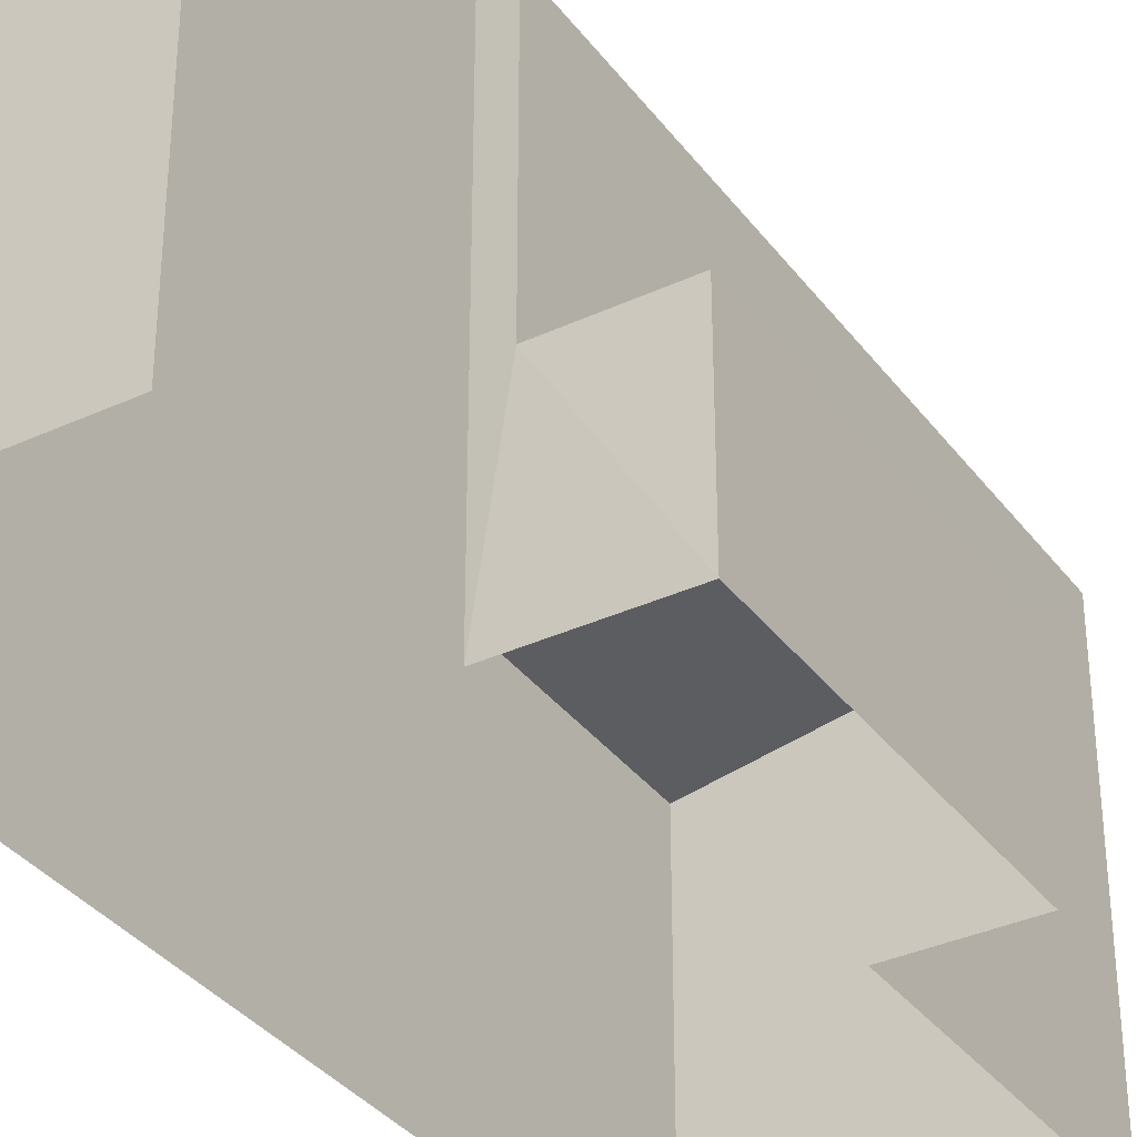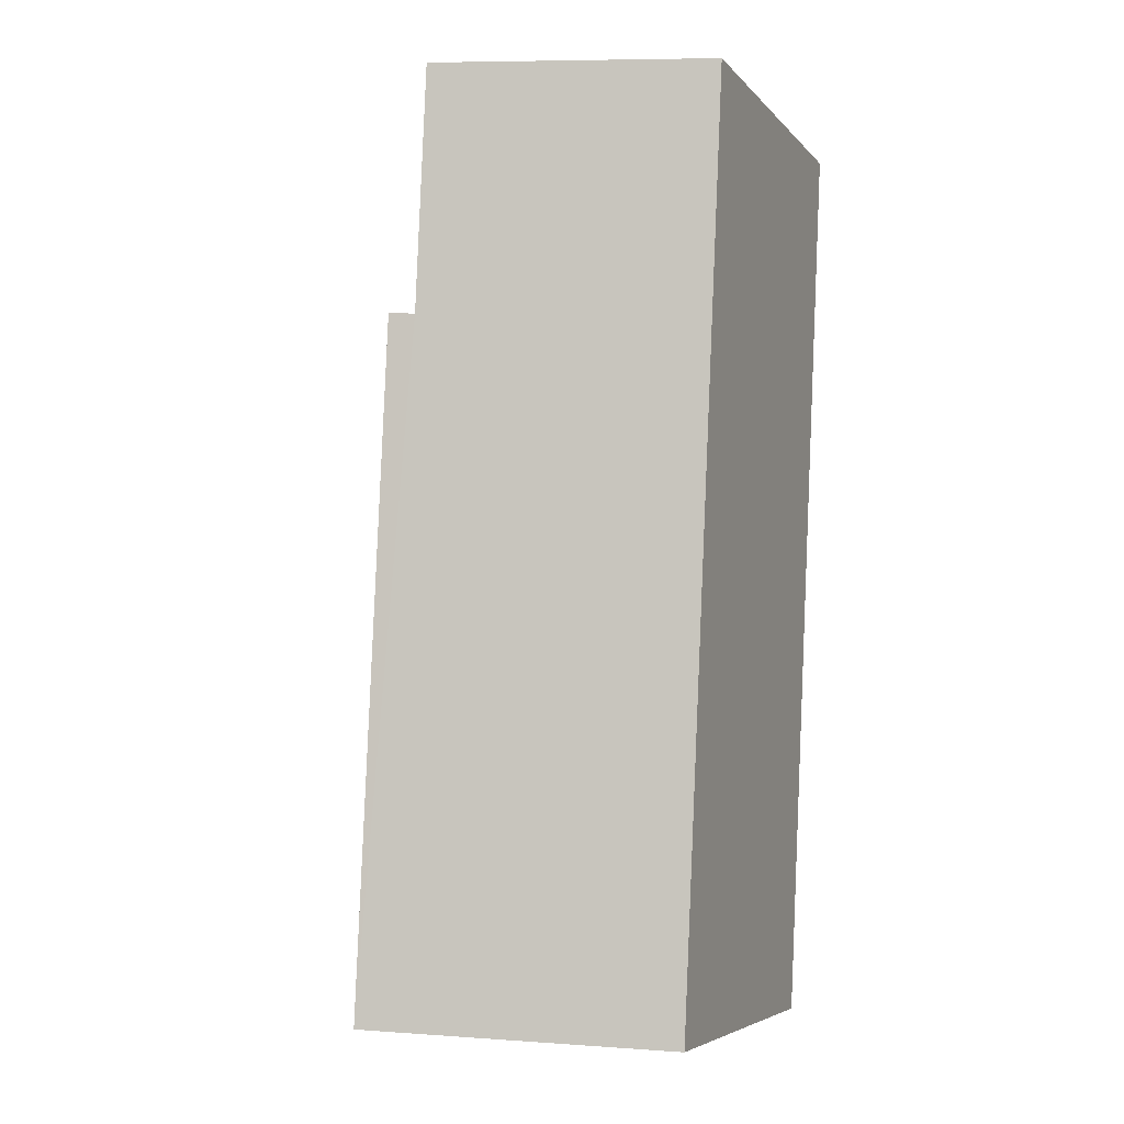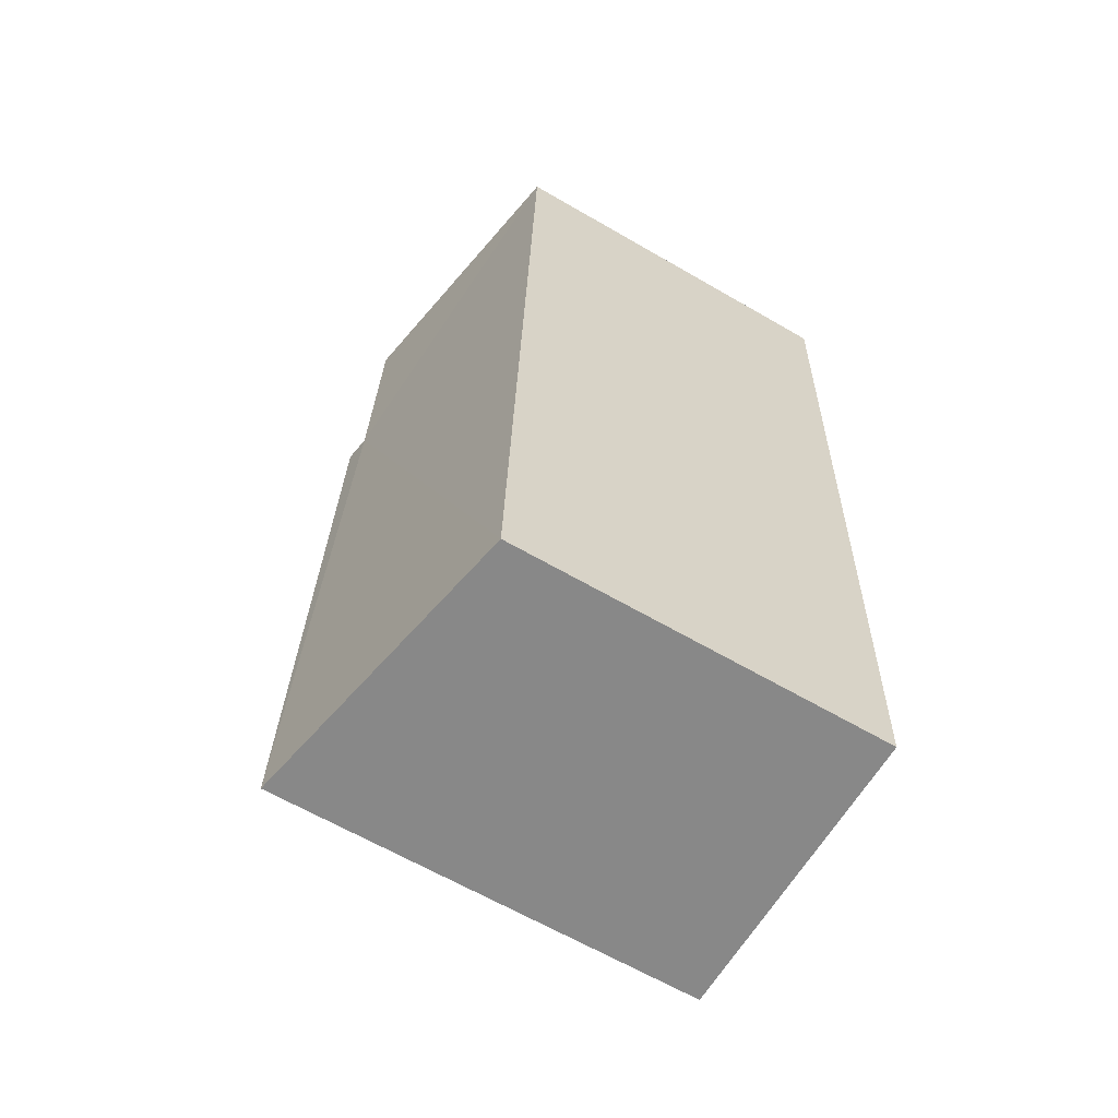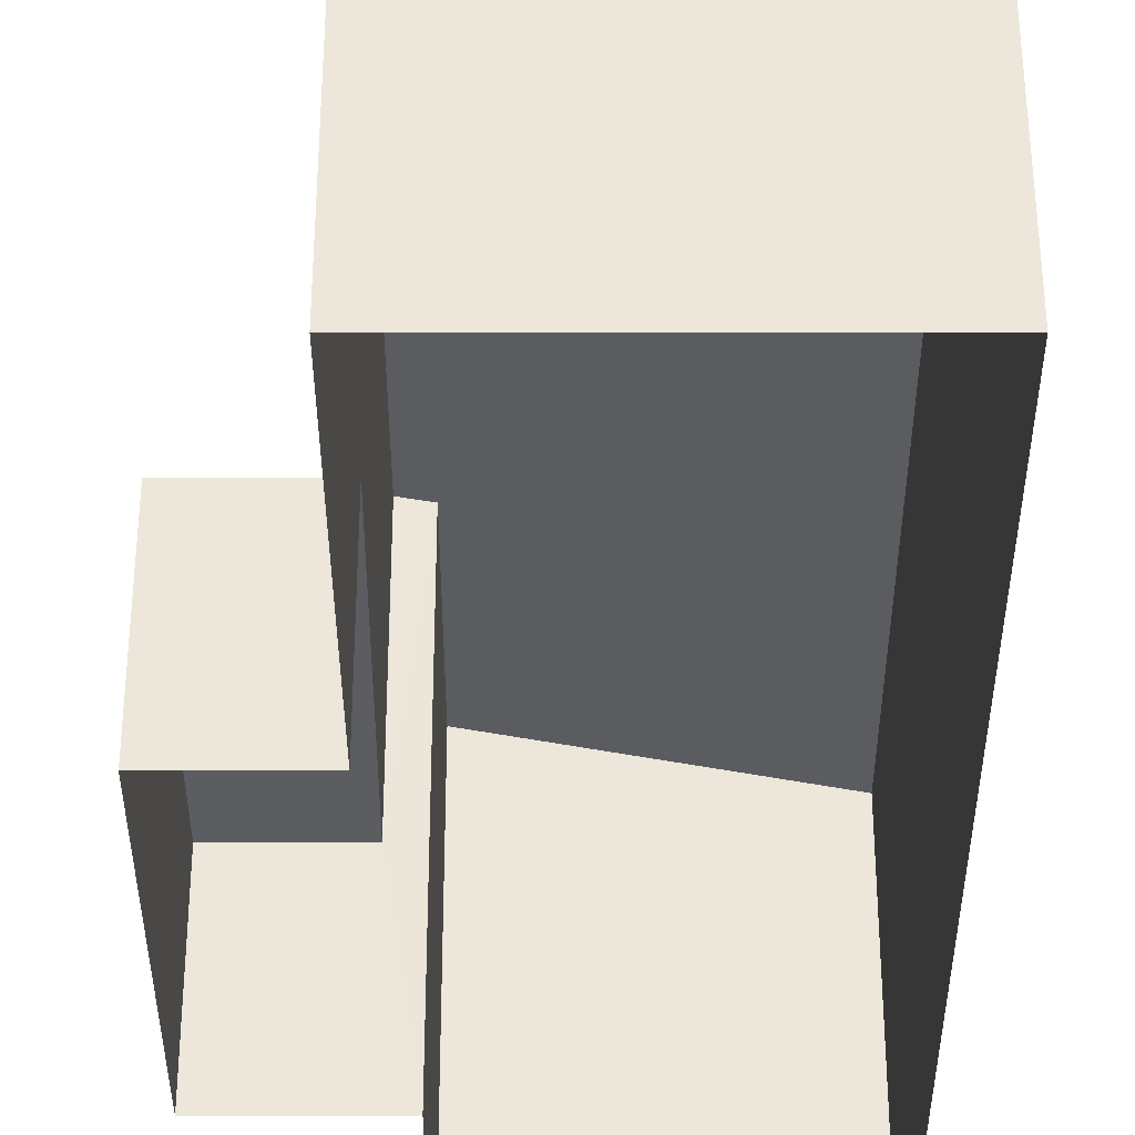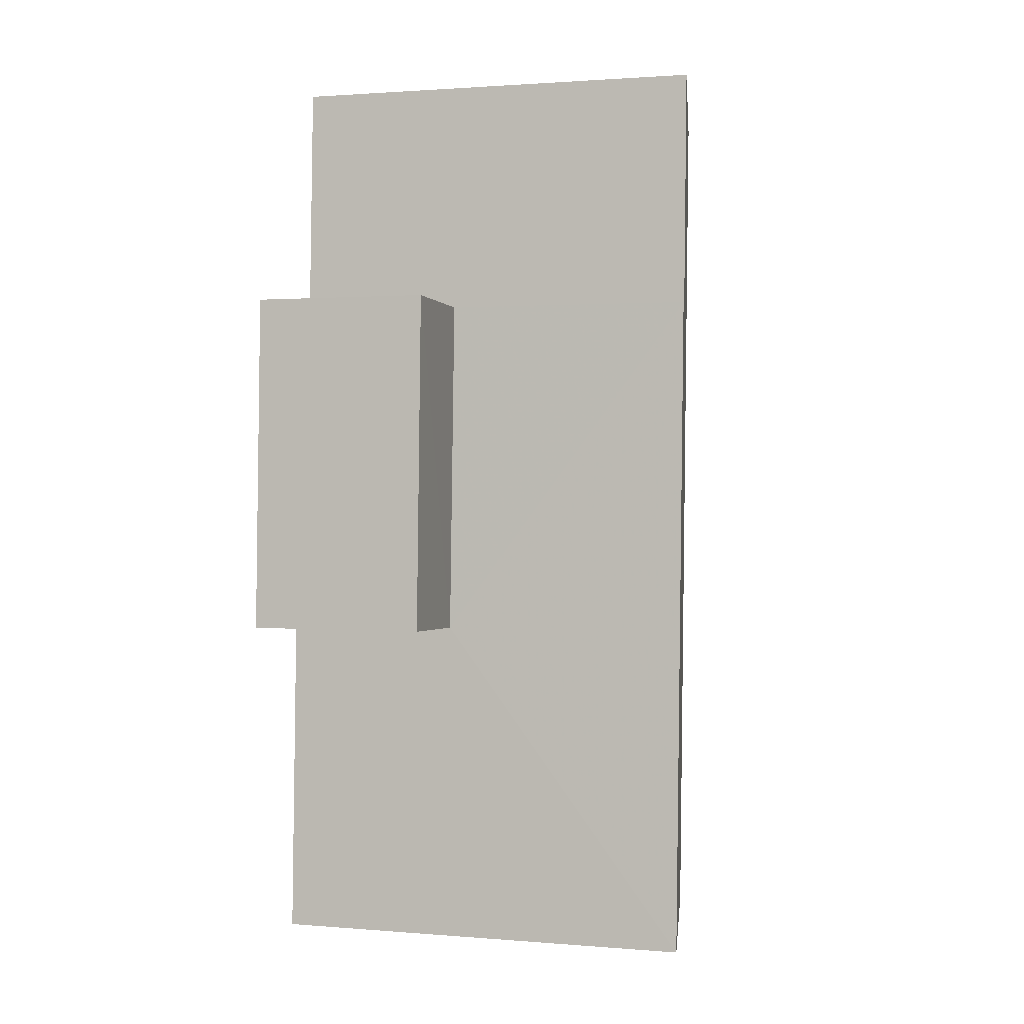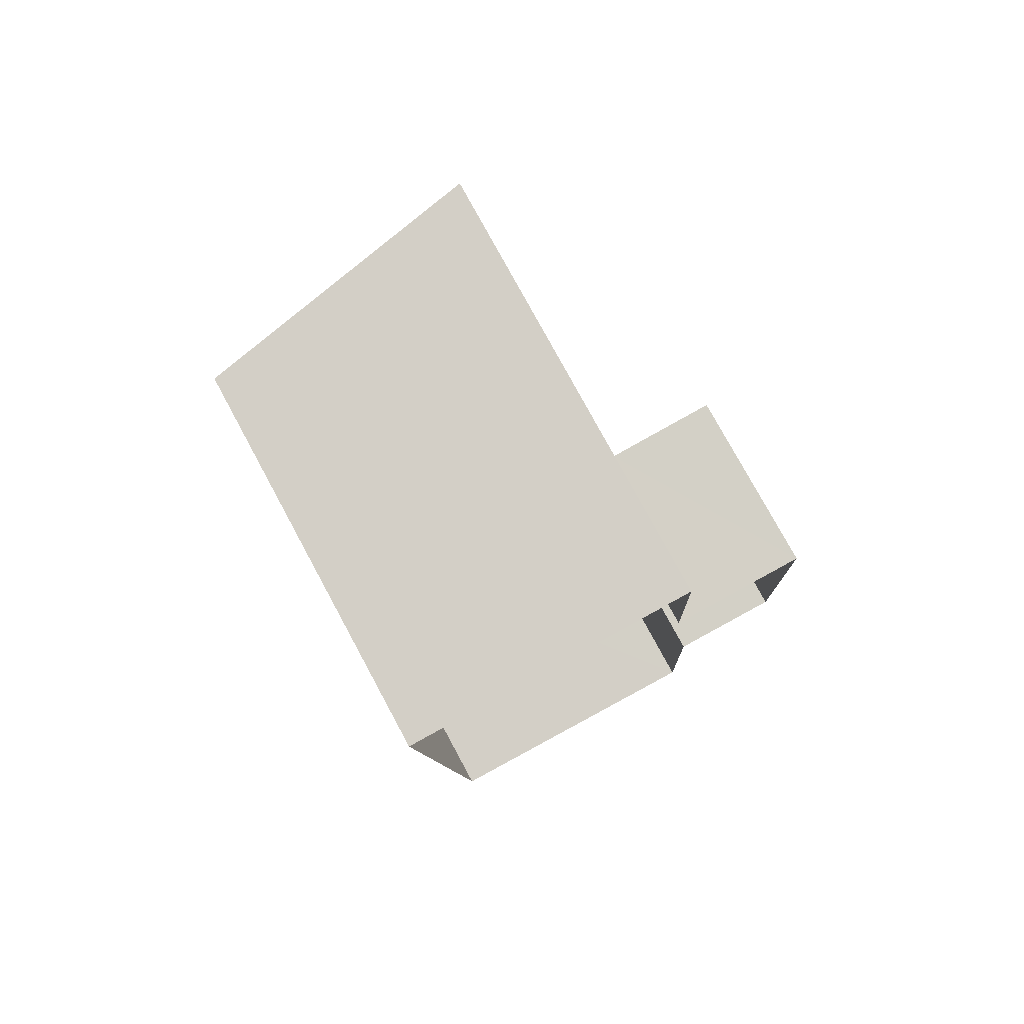
<metadata>
{"format":"obj","ext":"obj","renderer":"f3d","projection":"perspective","resolution":1024,"background":"white","views":[{"elev":-35.1,"azim":-150.9,"up":"+Z"},{"elev":-5.6,"azim":20.9,"up":"+Y"},{"elev":-65.1,"azim":60.0,"up":"+Y"},{"elev":-36.4,"azim":-2.5,"up":"+Z"},{"elev":1.5,"azim":-73.5,"up":"+Y"},{"elev":78.9,"azim":151.5,"up":"+Y"}]}
</metadata>
<code>
v -3.738e+05 -1.043e+05 25.48
v -3.738e+05 -1.043e+05 25.48
v -3.738e+05 -1.043e+05 25.48
v -3.738e+05 -1.043e+05 25.48
v -3.738e+05 -1.043e+05 25.48
v -3.738e+05 -1.043e+05 25.48
v -3.738e+05 -1.043e+05 25.48
v -3.738e+05 -1.043e+05 25.48
v -3.738e+05 -1.043e+05 32.67
v -3.738e+05 -1.043e+05 31.77
v -3.738e+05 -1.043e+05 31.77
v -3.738e+05 -1.043e+05 32.67
v -3.738e+05 -1.043e+05 32.75
v -3.738e+05 -1.043e+05 32.75
v -3.738e+05 -1.043e+05 28.5
v -3.738e+05 -1.043e+05 28.5
v -3.738e+05 -1.043e+05 28.5
v -3.738e+05 -1.043e+05 28.5
f 1 2 3
f 1 4 5
f 2 6 3
f 4 3 7
f 7 3 8
f 1 3 4
f 9 10 11
f 11 12 9
f 13 10 9
f 14 13 9
f 15 16 17
f 15 18 16
f 7 18 4
f 4 18 9
f 7 16 18
f 9 18 14
f 10 6 2
f 10 13 6
f 17 7 8
f 17 16 7
f 3 6 15
f 6 13 15
f 15 14 18
f 15 13 14
f 3 17 8
f 3 15 17
f 11 1 5
f 12 11 5
f 4 12 5
f 4 9 12
f 11 2 1
f 11 10 2

</code>
